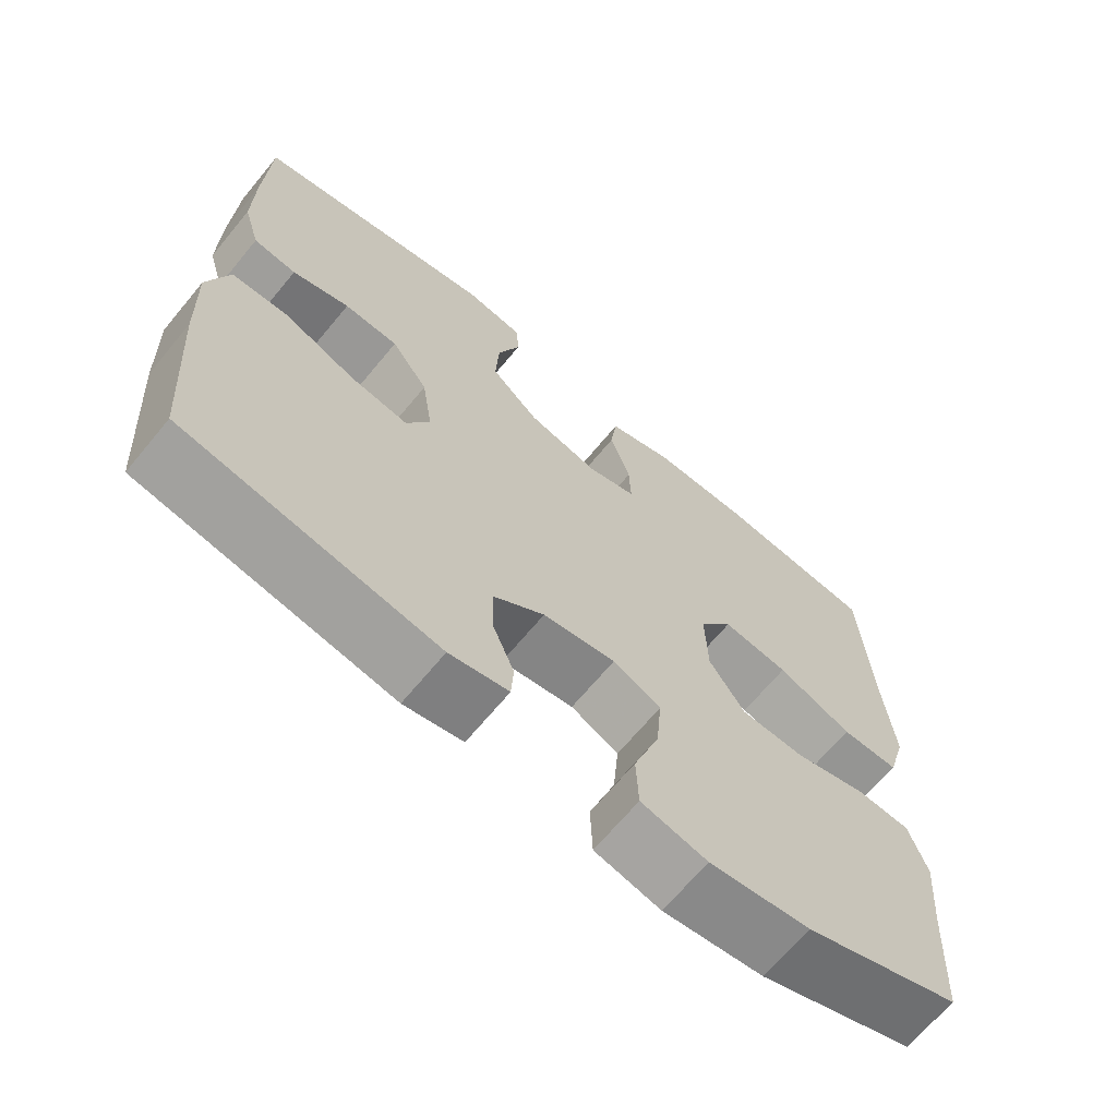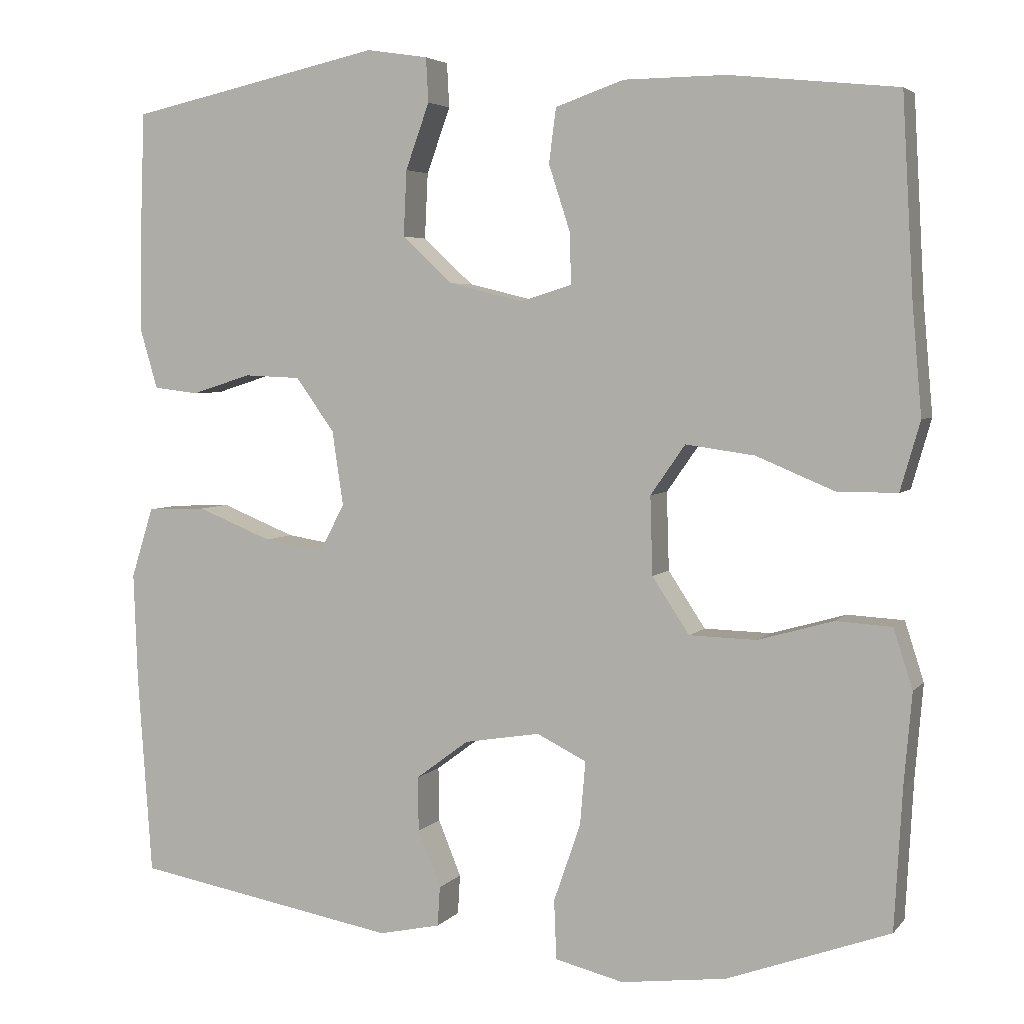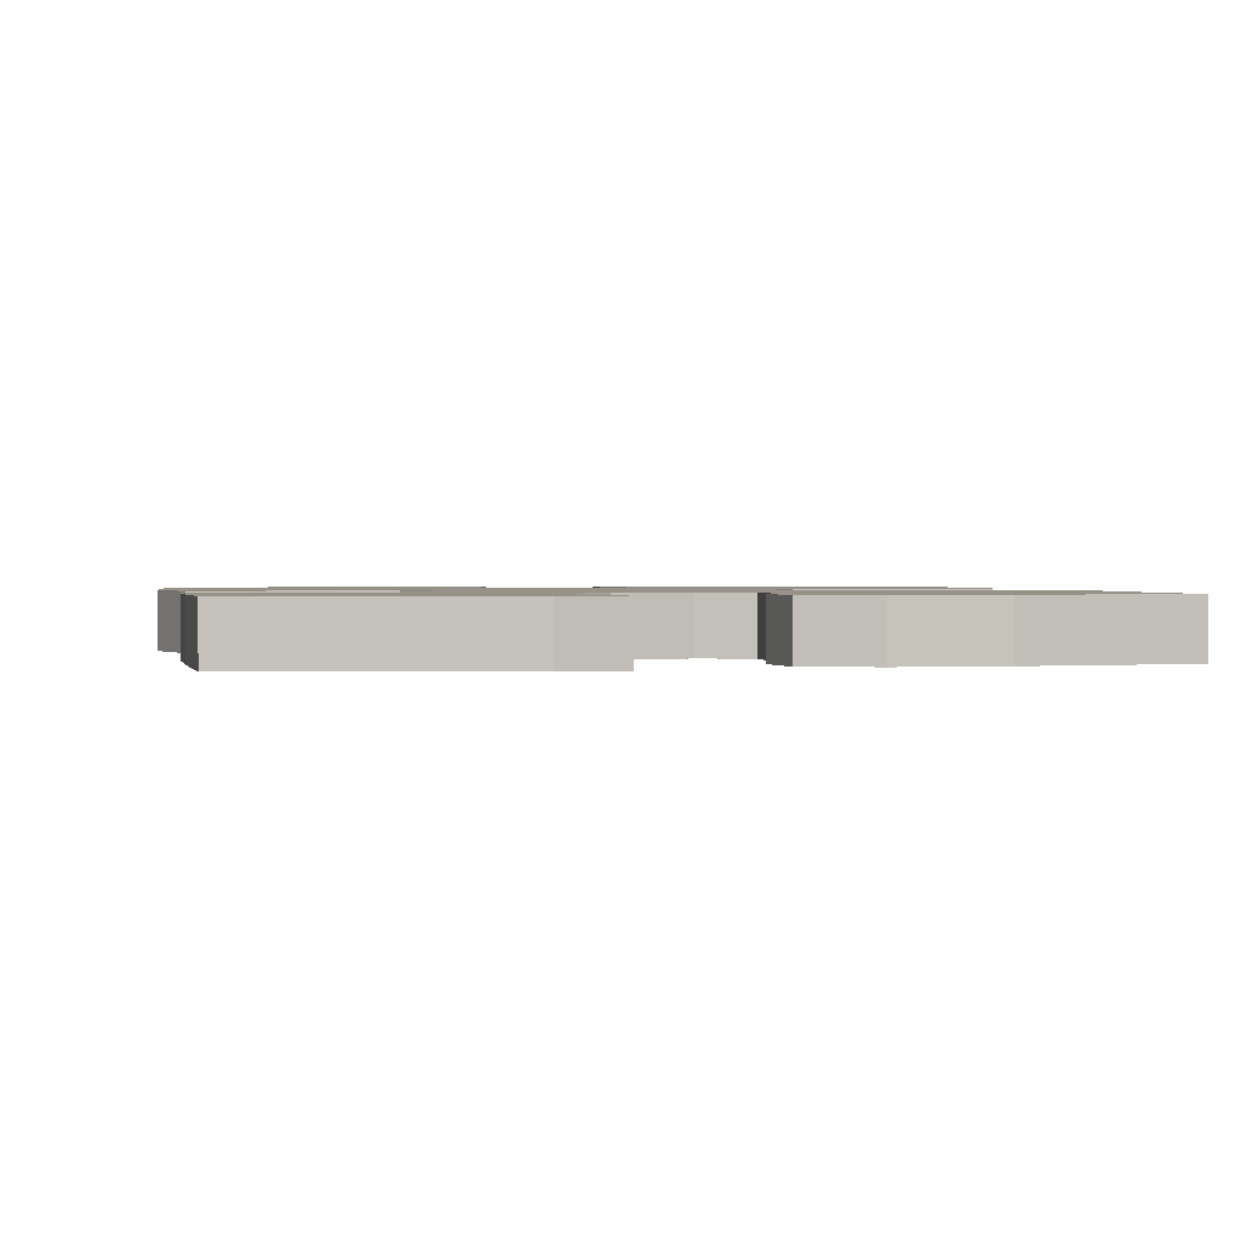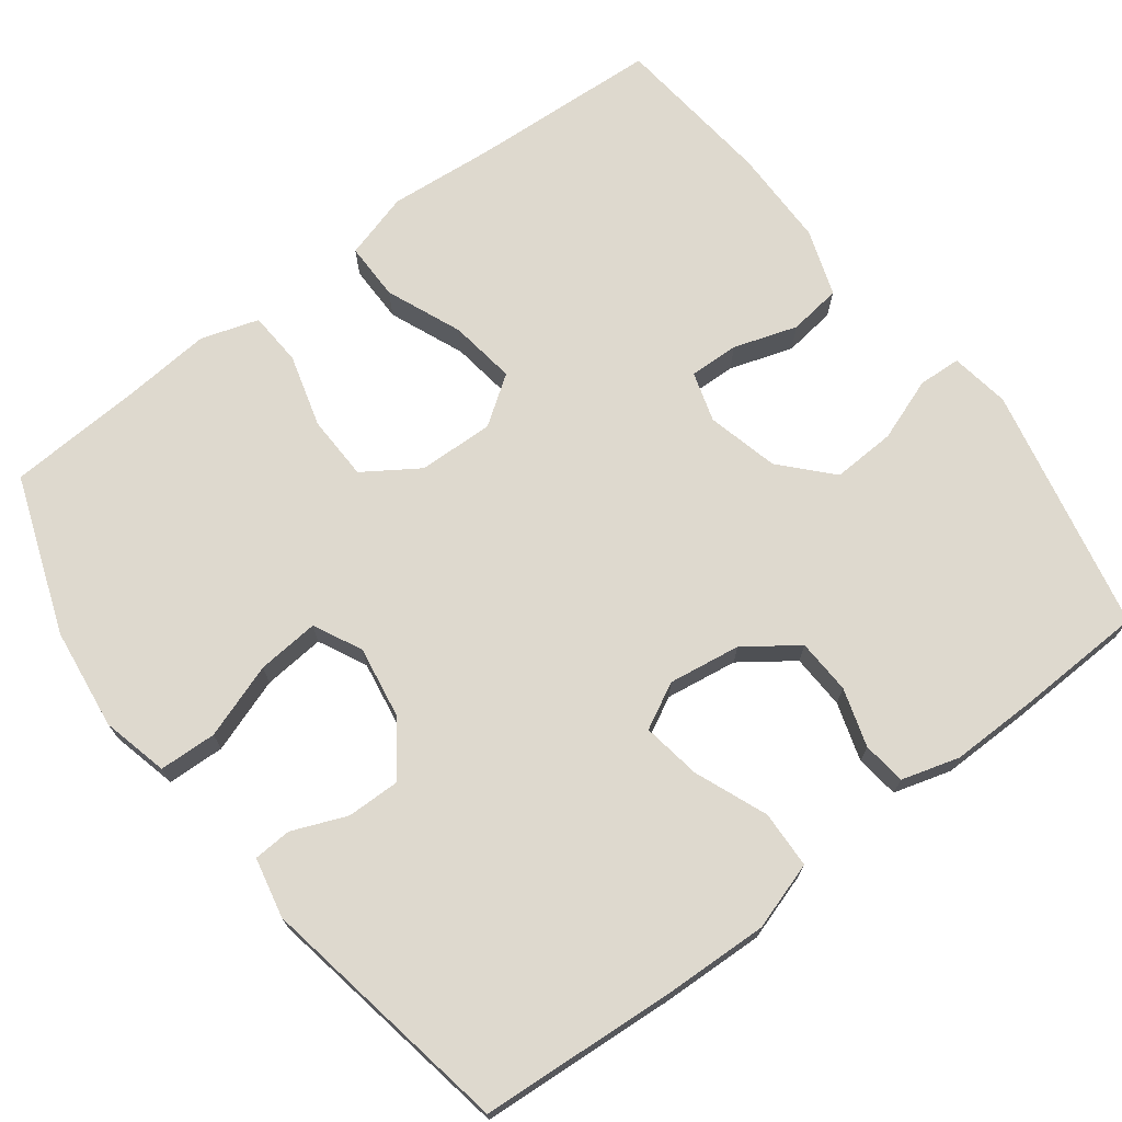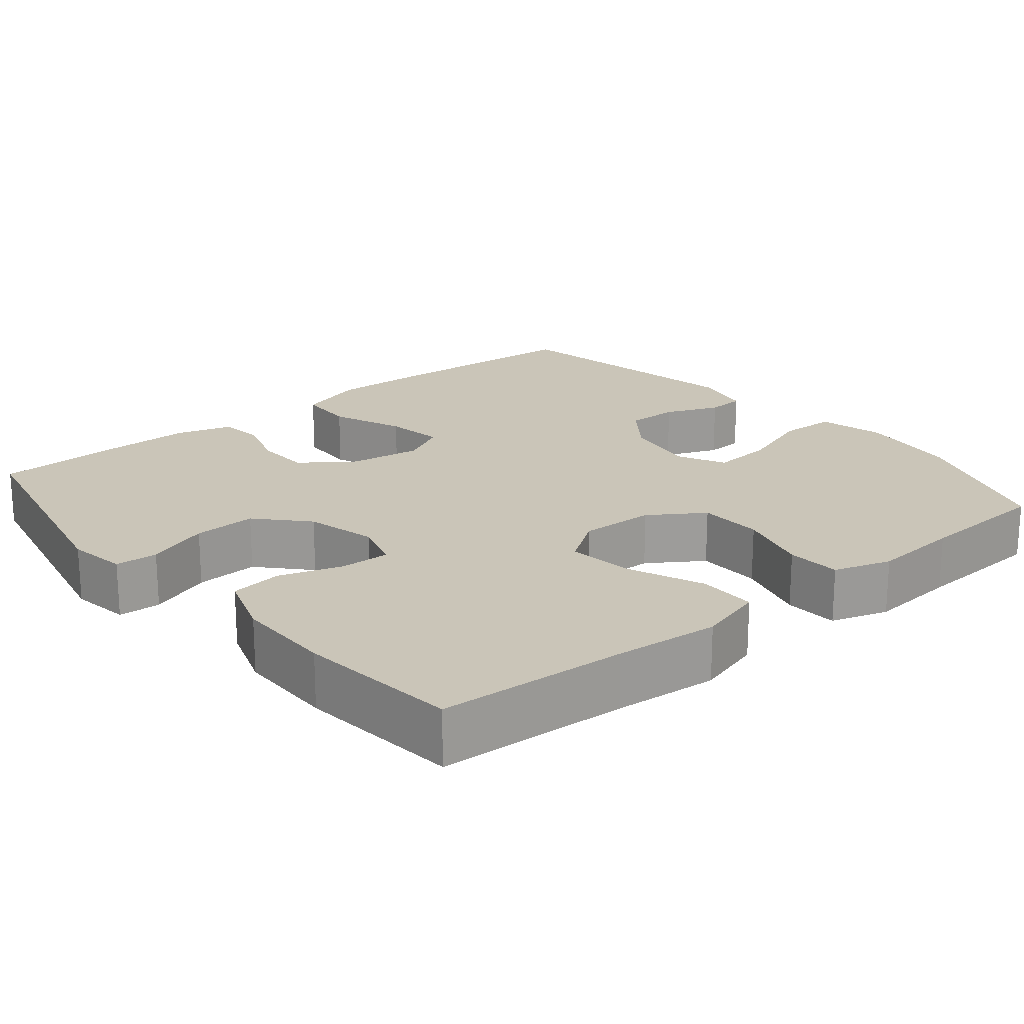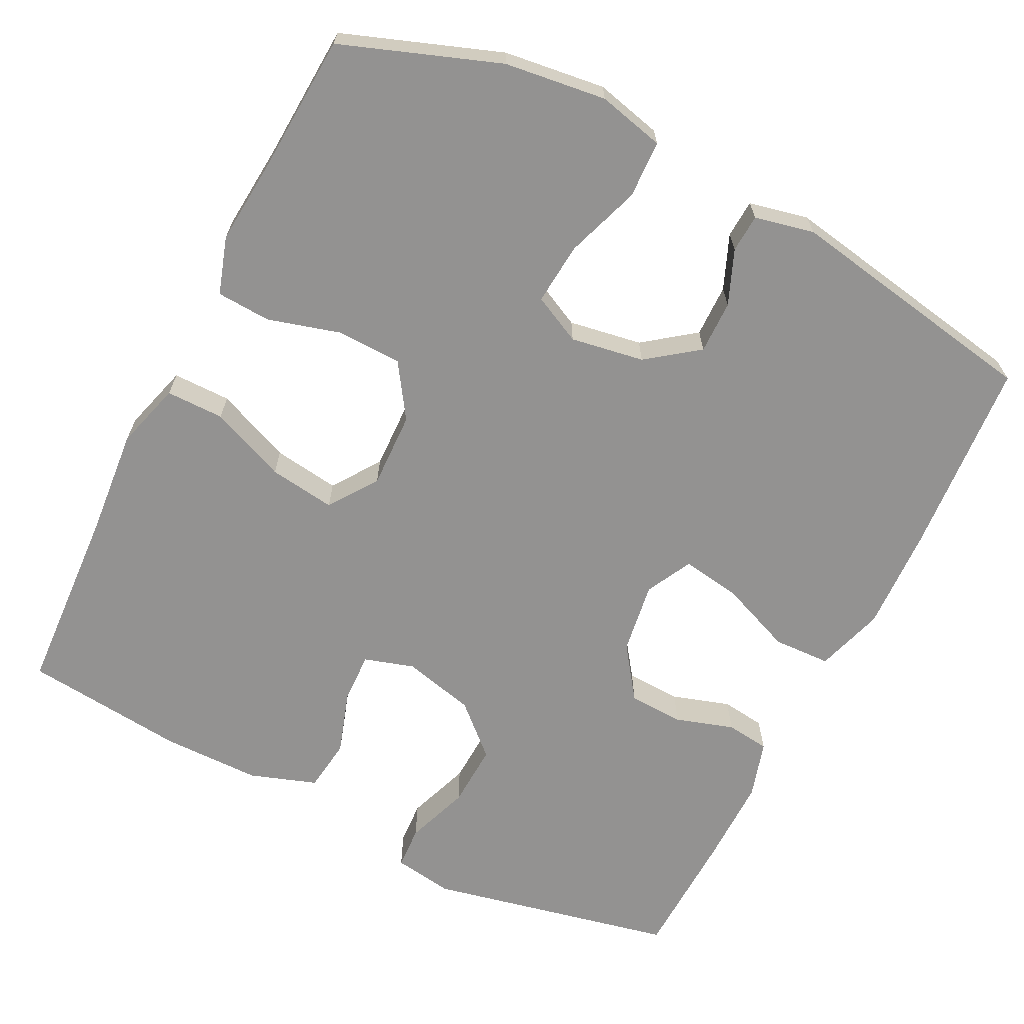
<metadata>
{"format":"obj","ext":"obj","renderer":"f3d","projection":"perspective","resolution":1024,"background":"white","views":[{"elev":-67.3,"azim":-39.6,"up":"+Z"},{"elev":4.3,"azim":20.4,"up":"+Z"},{"elev":1.2,"azim":-11.3,"up":"+Y"},{"elev":71.4,"azim":-127.2,"up":"+Y"},{"elev":20.4,"azim":50.4,"up":"+Y"},{"elev":-66.5,"azim":153.3,"up":"+Y"}]}
</metadata>
<code>
v -0.5 0.07 -0.5
v -0.518 0.07 -0.244
v -0.523 0.07 -0.107
v -0.495 0.07 -0.018
v -0.42 0.07 -0.015
v -0.325 0.07 -0.053
v -0.248 0.07 -0.065
v -0.217 0.07 -0.005
v -0.231 0.07 0.089
v -0.28 0.07 0.157
v -0.352 0.07 0.16
v -0.428 0.07 0.136
v -0.485 0.07 0.143
v -0.507 0.07 0.218
v -0.506 0.07 0.333
v -0.5 0.07 0.5
v -0.178 0.07 0.57
v -0.1 0.07 0.558
v -0.097 0.07 0.502
v -0.127 0.07 0.419
v -0.131 0.07 0.336
v -0.067 0.07 0.277
v 0.027 0.07 0.254
v 0.092 0.07 0.274
v 0.09 0.07 0.339
v 0.063 0.07 0.422
v 0.072 0.07 0.491
v 0.159 0.07 0.521
v 0.288 0.07 0.522
v 0.5 0.07 0.5
v 0.514 0.07 0.251
v 0.526 0.07 0.114
v 0.501 0.07 0.027
v 0.425 0.07 0.027
v 0.326 0.07 0.068
v 0.239 0.07 0.08
v 0.195 0.07 0.017
v 0.198 0.07 -0.082
v 0.245 0.07 -0.153
v 0.33 0.07 -0.155
v 0.425 0.07 -0.128
v 0.496 0.07 -0.132
v 0.52 0.07 -0.207
v 0.51 0.07 -0.324
v 0.5 0.07 -0.5
v 0.294 0.07 -0.575
v 0.161 0.07 -0.592
v 0.074 0.07 -0.571
v 0.071 0.07 -0.496
v 0.105 0.07 -0.398
v 0.112 0.07 -0.317
v 0.049 0.07 -0.286
v -0.047 0.07 -0.302
v -0.114 0.07 -0.352
v -0.113 0.07 -0.421
v -0.084 0.07 -0.492
v -0.087 0.07 -0.542
v -0.165 0.07 -0.559
v -0.5 0 -0.5
v -0.518 0 -0.244
v -0.523 0 -0.107
v -0.495 0 -0.018
v -0.42 0 -0.015
v -0.325 0 -0.053
v -0.248 0 -0.065
v -0.217 0 -0.005
v -0.231 0 0.089
v -0.28 0 0.157
v -0.352 0 0.16
v -0.428 0 0.136
v -0.485 0 0.143
v -0.507 0 0.218
v -0.506 0 0.333
v -0.5 0 0.5
v -0.178 0 0.57
v -0.1 0 0.558
v -0.097 0 0.502
v -0.127 0 0.419
v -0.131 0 0.336
v -0.067 0 0.277
v 0.027 0 0.254
v 0.092 0 0.274
v 0.09 0 0.339
v 0.063 0 0.422
v 0.072 0 0.491
v 0.159 0 0.521
v 0.288 0 0.522
v 0.5 0 0.5
v 0.514 0 0.251
v 0.526 0 0.114
v 0.501 0 0.027
v 0.425 0 0.027
v 0.326 0 0.068
v 0.239 0 0.08
v 0.195 0 0.017
v 0.198 0 -0.082
v 0.245 0 -0.153
v 0.33 0 -0.155
v 0.425 0 -0.128
v 0.496 0 -0.132
v 0.52 0 -0.207
v 0.51 0 -0.324
v 0.5 0 -0.5
v 0.294 0 -0.575
v 0.161 0 -0.592
v 0.074 0 -0.571
v 0.071 0 -0.496
v 0.105 0 -0.398
v 0.112 0 -0.317
v 0.049 0 -0.286
v -0.047 0 -0.302
v -0.114 0 -0.352
v -0.113 0 -0.421
v -0.084 0 -0.492
v -0.087 0 -0.542
v -0.165 0 -0.559
f 4 5 6
f 3 4 6
f 2 3 6
f 1 2 6
f 58 1 6
f 57 58 6
f 56 57 6
f 55 56 6
f 54 55 6 7
f 53 54 7 8
f 52 53 8 9
f 51 52 9 10
f 48 49 50
f 47 48 50
f 46 47 50
f 45 46 50
f 44 45 50
f 44 50 51
f 43 44 51
f 42 43 51
f 41 42 51
f 40 41 51
f 39 40 51
f 38 39 51 10
f 33 34 35
f 32 33 35
f 31 32 35
f 31 35 36
f 30 31 36
f 29 30 36
f 28 29 36
f 27 28 36
f 26 27 36
f 25 26 36
f 24 25 36 37
f 18 19 20
f 17 18 20
f 16 17 20
f 15 16 20
f 14 15 20
f 13 14 20
f 12 13 20
f 11 12 20
f 10 11 20 21
f 37 38 10
f 24 37 10
f 23 24 10
f 10 21 22
f 10 22 23
f 64 63 62
f 64 62 61
f 64 61 60
f 64 60 59
f 64 59 116
f 64 116 115
f 64 115 114
f 64 114 113
f 65 64 113 112
f 66 65 112 111
f 67 66 111 110
f 68 67 110 109
f 108 107 106
f 108 106 105
f 108 105 104
f 108 104 103
f 108 103 102
f 109 108 102
f 109 102 101
f 109 101 100
f 109 100 99
f 109 99 98
f 109 98 97
f 68 109 97 96
f 93 92 91
f 93 91 90
f 93 90 89
f 94 93 89
f 94 89 88
f 94 88 87
f 94 87 86
f 94 86 85
f 94 85 84
f 94 84 83
f 95 94 83 82
f 78 77 76
f 78 76 75
f 78 75 74
f 78 74 73
f 78 73 72
f 78 72 71
f 78 71 70
f 78 70 69
f 79 78 69 68
f 68 96 95
f 68 95 82
f 68 82 81
f 80 79 68
f 81 80 68
f 1 59 60 2
f 2 60 61 3
f 3 61 62 4
f 4 62 63 5
f 5 63 64 6
f 6 64 65 7
f 7 65 66 8
f 8 66 67 9
f 9 67 68 10
f 10 68 69 11
f 11 69 70 12
f 12 70 71 13
f 13 71 72 14
f 14 72 73 15
f 15 73 74 16
f 16 74 75 17
f 17 75 76 18
f 18 76 77 19
f 19 77 78 20
f 20 78 79 21
f 21 79 80 22
f 22 80 81 23
f 23 81 82 24
f 24 82 83 25
f 25 83 84 26
f 26 84 85 27
f 27 85 86 28
f 28 86 87 29
f 29 87 88 30
f 30 88 89 31
f 31 89 90 32
f 32 90 91 33
f 33 91 92 34
f 34 92 93 35
f 35 93 94 36
f 36 94 95 37
f 37 95 96 38
f 38 96 97 39
f 39 97 98 40
f 40 98 99 41
f 41 99 100 42
f 42 100 101 43
f 43 101 102 44
f 44 102 103 45
f 45 103 104 46
f 46 104 105 47
f 47 105 106 48
f 48 106 107 49
f 49 107 108 50
f 50 108 109 51
f 51 109 110 52
f 52 110 111 53
f 53 111 112 54
f 54 112 113 55
f 55 113 114 56
f 56 114 115 57
f 57 115 116 58
f 58 116 59 1

</code>
